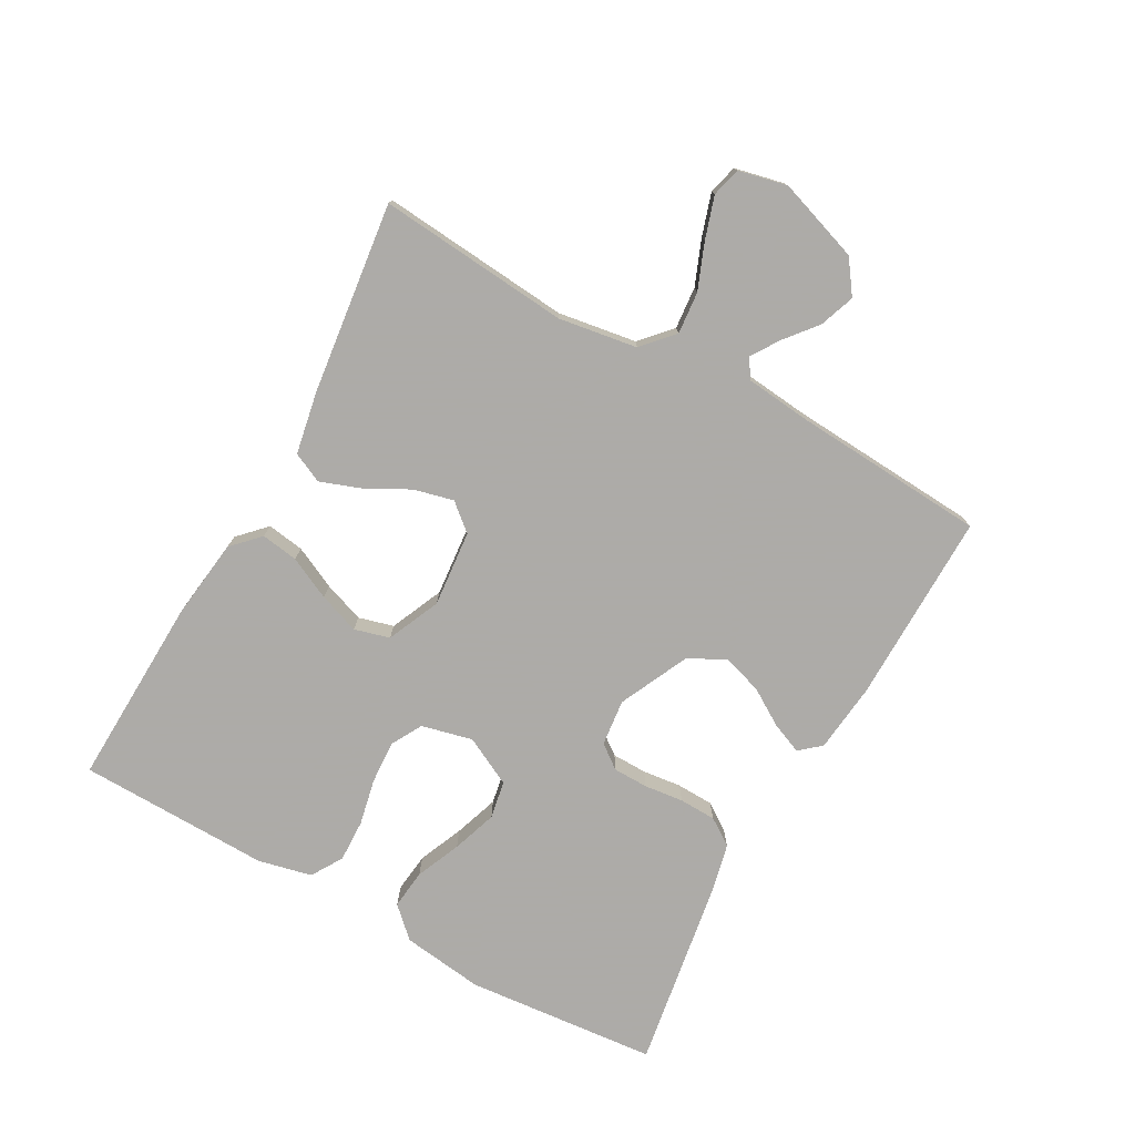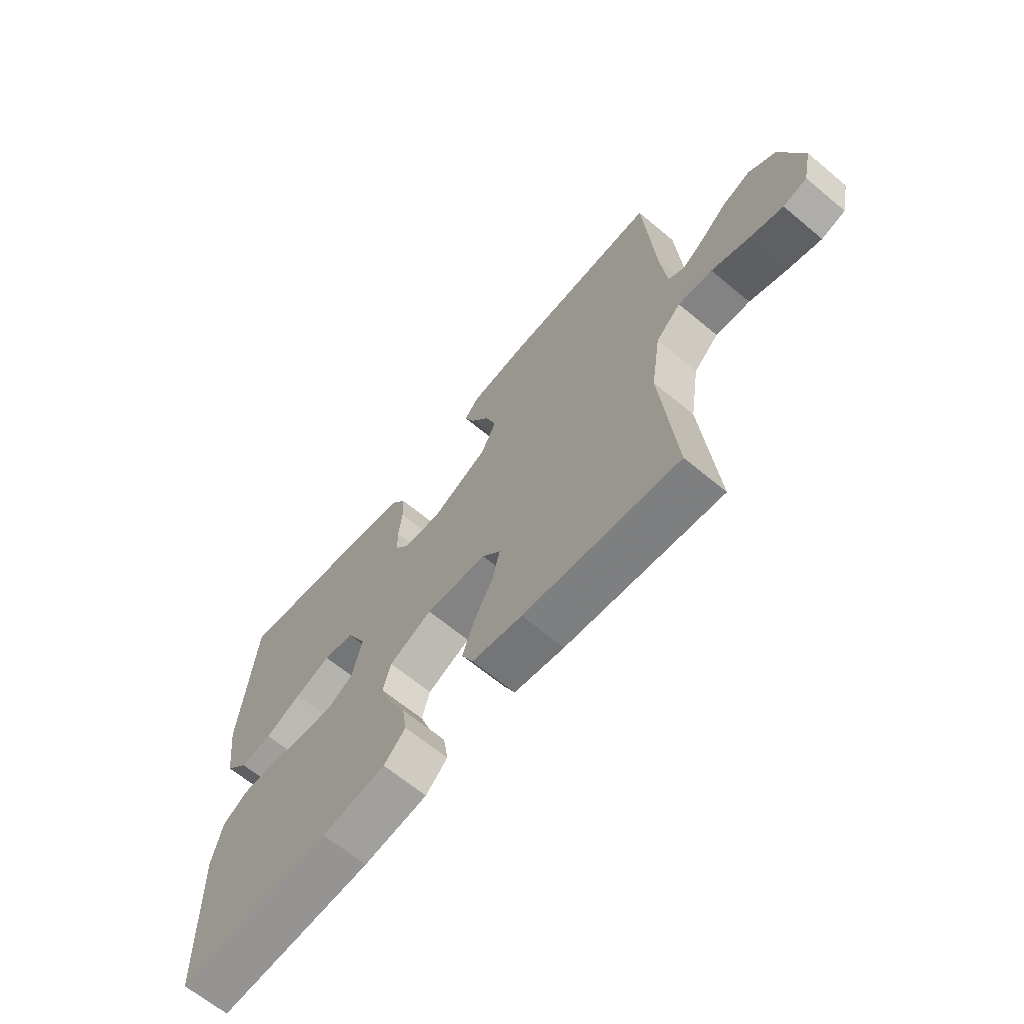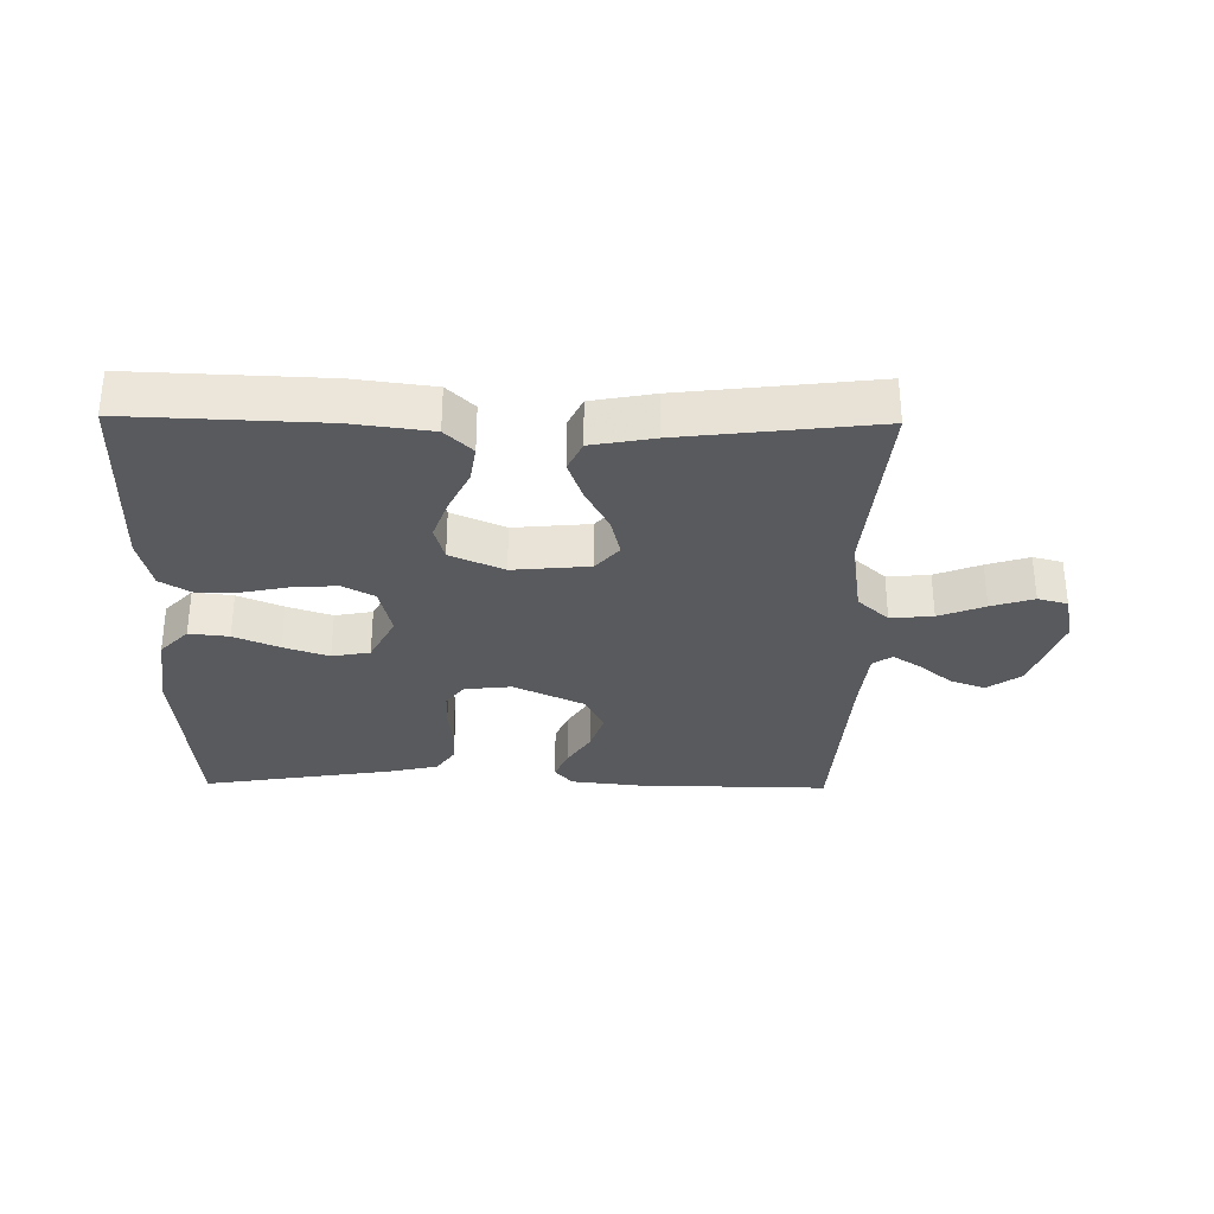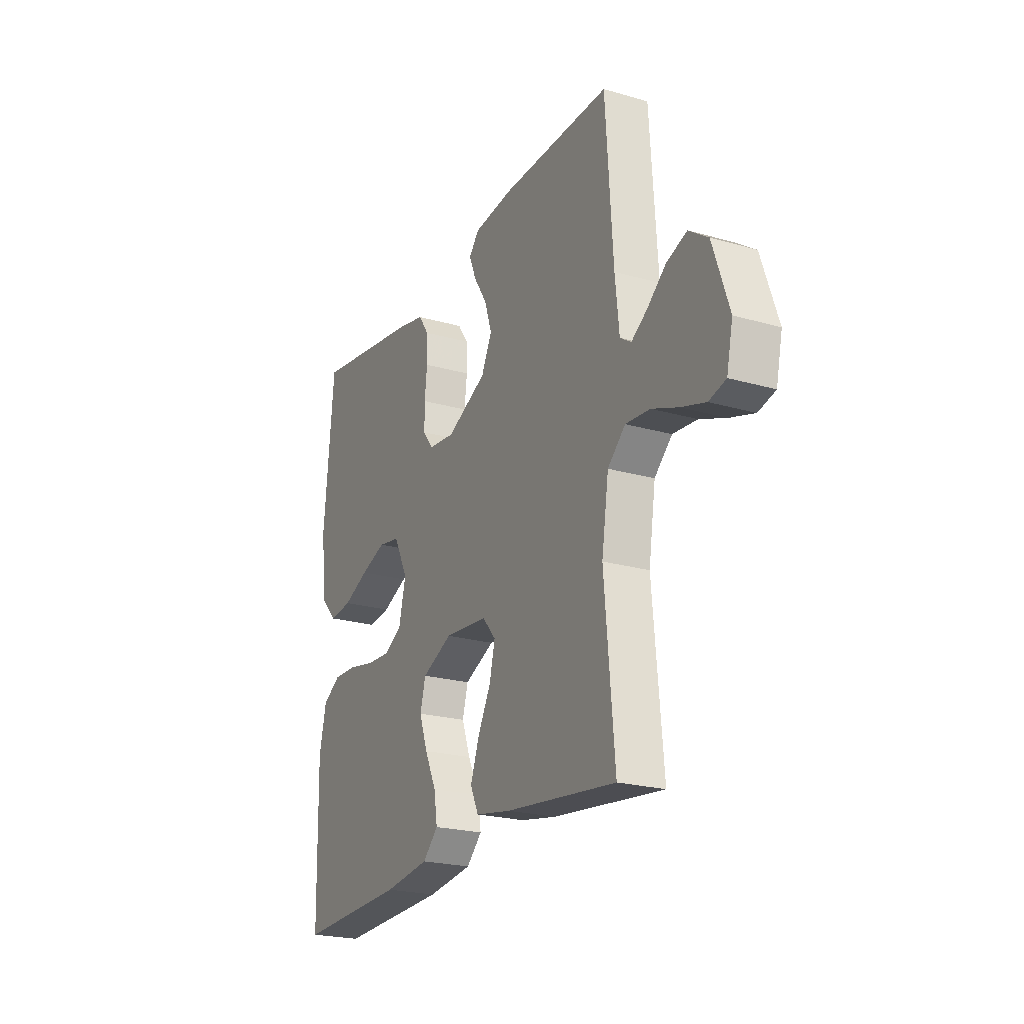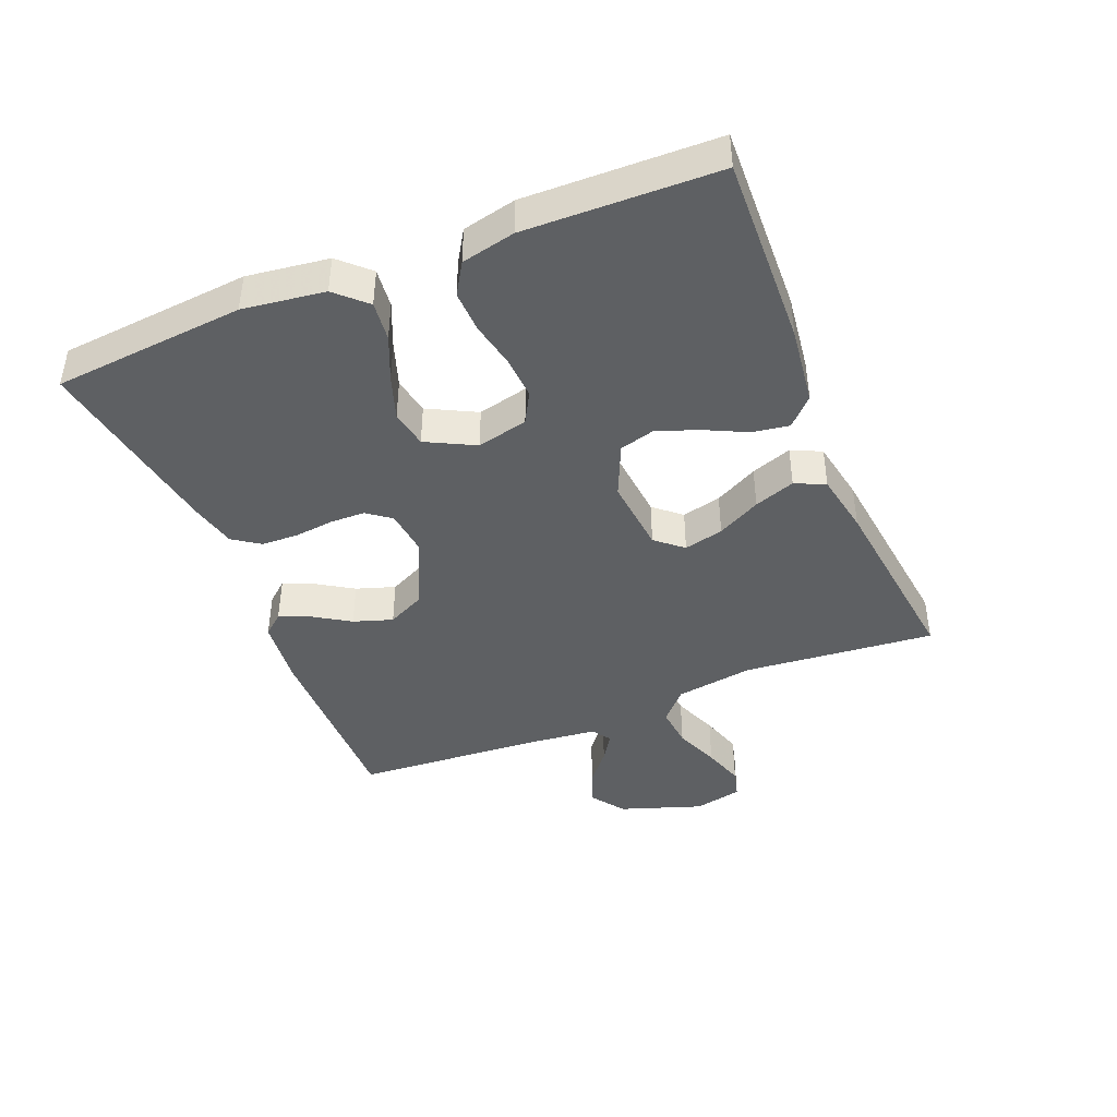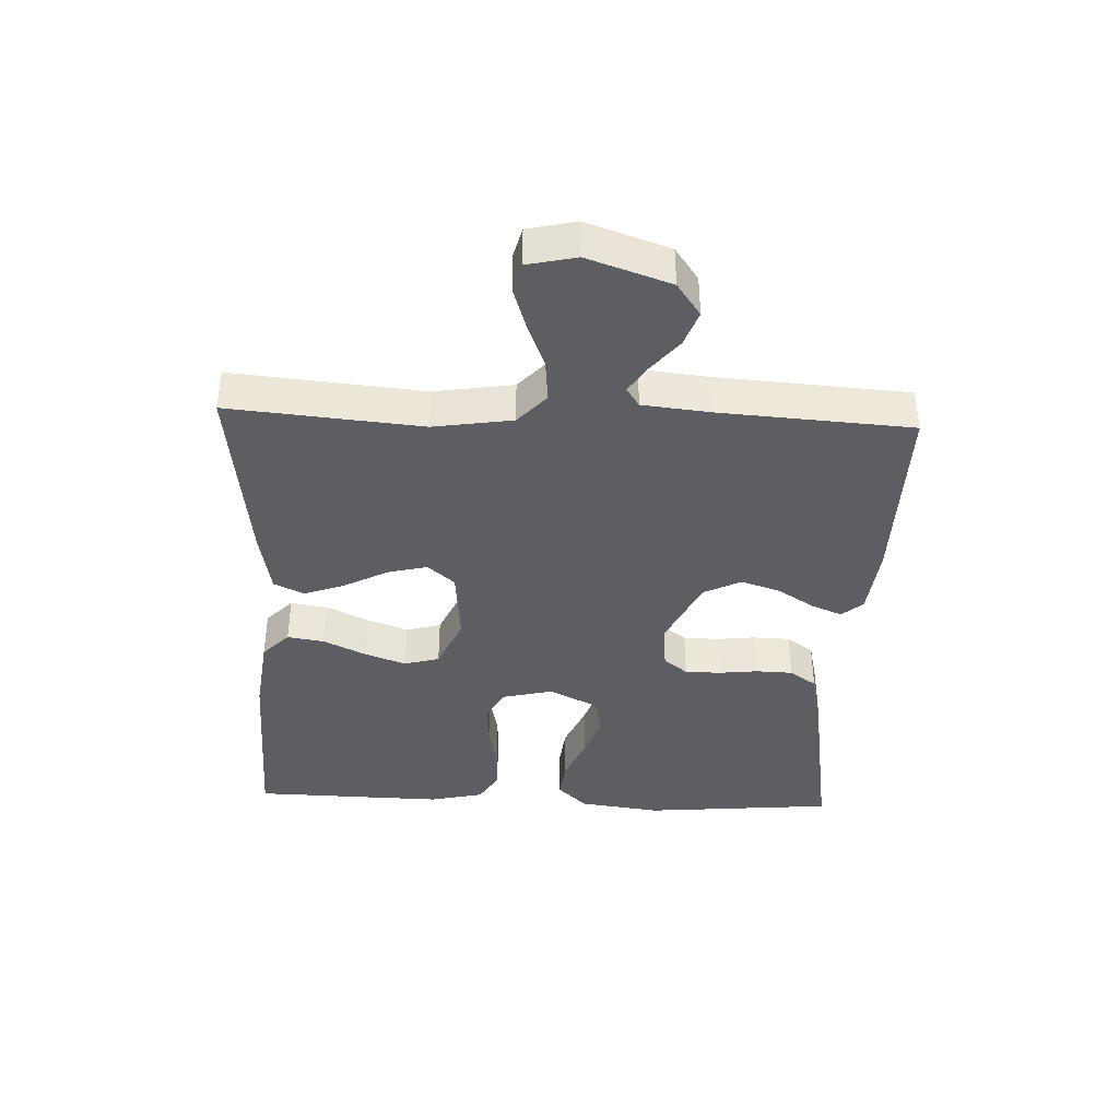
<metadata>
{"format":"obj","ext":"obj","renderer":"f3d","projection":"perspective","resolution":1024,"background":"white","views":[{"elev":-76.5,"azim":-119.0,"up":"+Y"},{"elev":-65.5,"azim":-129.9,"up":"+Z"},{"elev":-31.6,"azim":179.1,"up":"+Y"},{"elev":-22.6,"azim":-116.3,"up":"+Z"},{"elev":-42.3,"azim":112.1,"up":"+Y"},{"elev":-39.3,"azim":-92.4,"up":"+Y"}]}
</metadata>
<code>
v -0.5 0.07 0.5
v -0.2 0.07 0.496
v -0.091 0.07 0.484
v -0.063 0.07 0.451
v -0.083 0.07 0.403
v -0.119 0.07 0.346
v -0.139 0.07 0.285
v -0.11 0.07 0.226
v 0 0.07 0.174
v 0.073 0.07 0.182
v 0.101 0.07 0.219
v 0.102 0.07 0.274
v 0.095 0.07 0.335
v 0.097 0.07 0.393
v 0.126 0.07 0.435
v 0.2 0.07 0.452
v 0.5 0.07 0.5
v 0.527 0.07 0.2
v 0.51 0.07 0.072
v 0.466 0.07 0.026
v 0.404 0.07 0.033
v 0.334 0.07 0.063
v 0.264 0.07 0.087
v 0.205 0.07 0.076
v 0.166 0.07 0
v 0.185 0.07 -0.08
v 0.234 0.07 -0.107
v 0.301 0.07 -0.103
v 0.373 0.07 -0.088
v 0.439 0.07 -0.086
v 0.488 0.07 -0.116
v 0.507 0.07 -0.2
v 0.5 0.07 -0.5
v 0.2 0.07 -0.489
v 0.076 0.07 -0.473
v 0.034 0.07 -0.432
v 0.043 0.07 -0.374
v 0.075 0.07 -0.308
v 0.098 0.07 -0.244
v 0.083 0.07 -0.189
v 0 0.07 -0.152
v -0.119 0.07 -0.163
v -0.155 0.07 -0.205
v -0.14 0.07 -0.267
v -0.104 0.07 -0.335
v -0.081 0.07 -0.399
v -0.103 0.07 -0.446
v -0.2 0.07 -0.464
v -0.5 0.07 -0.5
v -0.473 0.07 -0.2
v -0.492 0.07 -0.077
v -0.54 0.07 -0.033
v -0.606 0.07 -0.039
v -0.677 0.07 -0.067
v -0.743 0.07 -0.088
v -0.789 0.07 -0.076
v -0.806 0.07 0
v -0.762 0.07 0.129
v -0.71 0.07 0.166
v -0.655 0.07 0.146
v -0.604 0.07 0.104
v -0.561 0.07 0.076
v -0.531 0.07 0.096
v -0.52 0.07 0.2
v -0.5 0 0.5
v -0.2 0 0.496
v -0.091 0 0.484
v -0.063 0 0.451
v -0.083 0 0.403
v -0.119 0 0.346
v -0.139 0 0.285
v -0.11 0 0.226
v 0 0 0.174
v 0.073 0 0.182
v 0.101 0 0.219
v 0.102 0 0.274
v 0.095 0 0.335
v 0.097 0 0.393
v 0.126 0 0.435
v 0.2 0 0.452
v 0.5 0 0.5
v 0.527 0 0.2
v 0.51 0 0.072
v 0.466 0 0.026
v 0.404 0 0.033
v 0.334 0 0.063
v 0.264 0 0.087
v 0.205 0 0.076
v 0.166 0 0
v 0.185 0 -0.08
v 0.234 0 -0.107
v 0.301 0 -0.103
v 0.373 0 -0.088
v 0.439 0 -0.086
v 0.488 0 -0.116
v 0.507 0 -0.2
v 0.5 0 -0.5
v 0.2 0 -0.489
v 0.076 0 -0.473
v 0.034 0 -0.432
v 0.043 0 -0.374
v 0.075 0 -0.308
v 0.098 0 -0.244
v 0.083 0 -0.189
v 0 0 -0.152
v -0.119 0 -0.163
v -0.155 0 -0.205
v -0.14 0 -0.267
v -0.104 0 -0.335
v -0.081 0 -0.399
v -0.103 0 -0.446
v -0.2 0 -0.464
v -0.5 0 -0.5
v -0.473 0 -0.2
v -0.492 0 -0.077
v -0.54 0 -0.033
v -0.606 0 -0.039
v -0.677 0 -0.067
v -0.743 0 -0.088
v -0.789 0 -0.076
v -0.806 0 0
v -0.762 0 0.129
v -0.71 0 0.166
v -0.655 0 0.146
v -0.604 0 0.104
v -0.561 0 0.076
v -0.531 0 0.096
v -0.52 0 0.2
f 58 59 60 61
f 58 61 62
f 57 58 62
f 56 57 62
f 53 54 55 56
f 53 56 62 63
f 47 48 49 50
f 47 50 51
f 44 45 46 47
f 43 44 47 51
f 42 43 51 52
f 35 36 37 38
f 35 38 39
f 34 35 39
f 33 34 39 40
f 31 32 33 40
f 28 29 30 31
f 27 28 31 40
f 19 20 21 22
f 19 22 23
f 18 19 23
f 17 18 23 24
f 15 16 17 24
f 12 13 14 15
f 11 12 15 24
f 3 4 5 6
f 3 6 7
f 64 1 2 3
f 63 64 3 7
f 52 53 63 7
f 41 42 52 7
f 26 27 40 41
f 25 26 41
f 10 11 24 25
f 9 10 25 41
f 8 9 41
f 7 8 41
f 125 124 123 122
f 126 125 122
f 126 122 121
f 126 121 120
f 120 119 118 117
f 127 126 120 117
f 114 113 112 111
f 115 114 111
f 111 110 109 108
f 115 111 108 107
f 116 115 107 106
f 102 101 100 99
f 103 102 99
f 103 99 98
f 104 103 98 97
f 104 97 96 95
f 95 94 93 92
f 104 95 92 91
f 86 85 84 83
f 87 86 83
f 87 83 82
f 88 87 82 81
f 88 81 80 79
f 79 78 77 76
f 88 79 76 75
f 70 69 68 67
f 71 70 67
f 67 66 65 128
f 71 67 128 127
f 71 127 117 116
f 71 116 106 105
f 105 104 91 90
f 105 90 89
f 89 88 75 74
f 105 89 74 73
f 105 73 72
f 105 72 71
f 1 65 66 2
f 2 66 67 3
f 3 67 68 4
f 4 68 69 5
f 5 69 70 6
f 6 70 71 7
f 7 71 72 8
f 8 72 73 9
f 9 73 74 10
f 10 74 75 11
f 11 75 76 12
f 12 76 77 13
f 13 77 78 14
f 14 78 79 15
f 15 79 80 16
f 16 80 81 17
f 17 81 82 18
f 18 82 83 19
f 19 83 84 20
f 20 84 85 21
f 21 85 86 22
f 22 86 87 23
f 23 87 88 24
f 24 88 89 25
f 25 89 90 26
f 26 90 91 27
f 27 91 92 28
f 28 92 93 29
f 29 93 94 30
f 30 94 95 31
f 31 95 96 32
f 32 96 97 33
f 33 97 98 34
f 34 98 99 35
f 35 99 100 36
f 36 100 101 37
f 37 101 102 38
f 38 102 103 39
f 39 103 104 40
f 40 104 105 41
f 41 105 106 42
f 42 106 107 43
f 43 107 108 44
f 44 108 109 45
f 45 109 110 46
f 46 110 111 47
f 47 111 112 48
f 48 112 113 49
f 49 113 114 50
f 50 114 115 51
f 51 115 116 52
f 52 116 117 53
f 53 117 118 54
f 54 118 119 55
f 55 119 120 56
f 56 120 121 57
f 57 121 122 58
f 58 122 123 59
f 59 123 124 60
f 60 124 125 61
f 61 125 126 62
f 62 126 127 63
f 63 127 128 64
f 64 128 65 1

</code>
